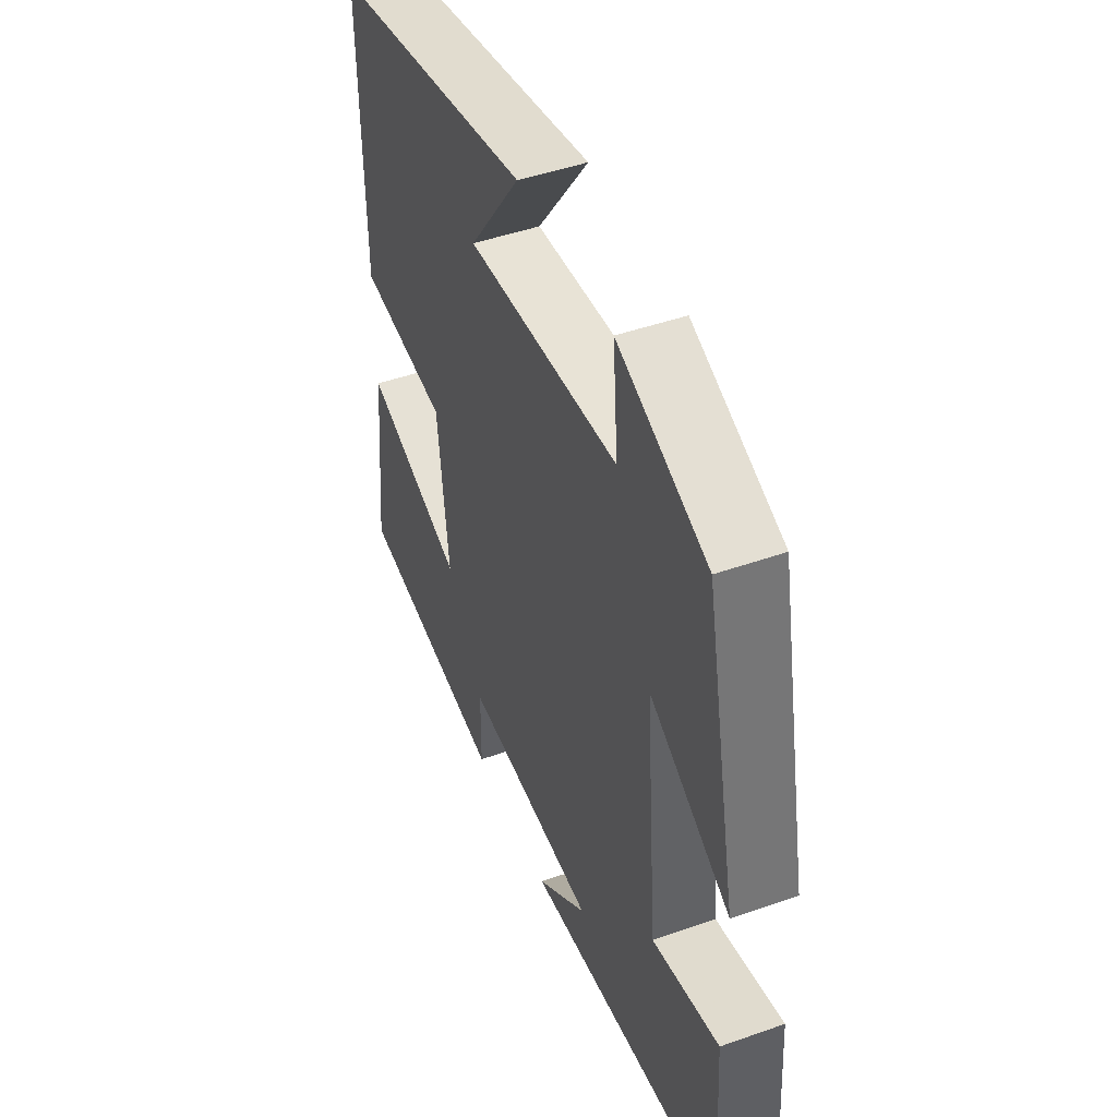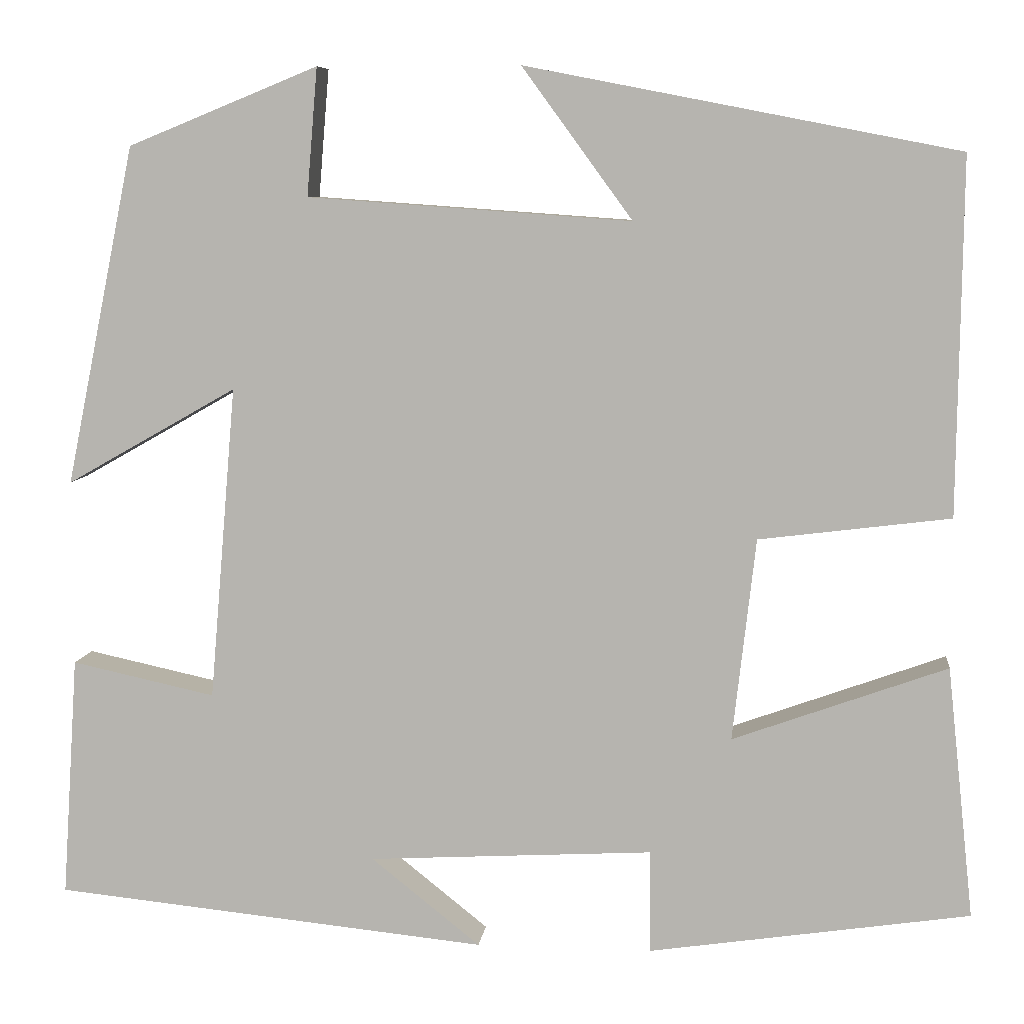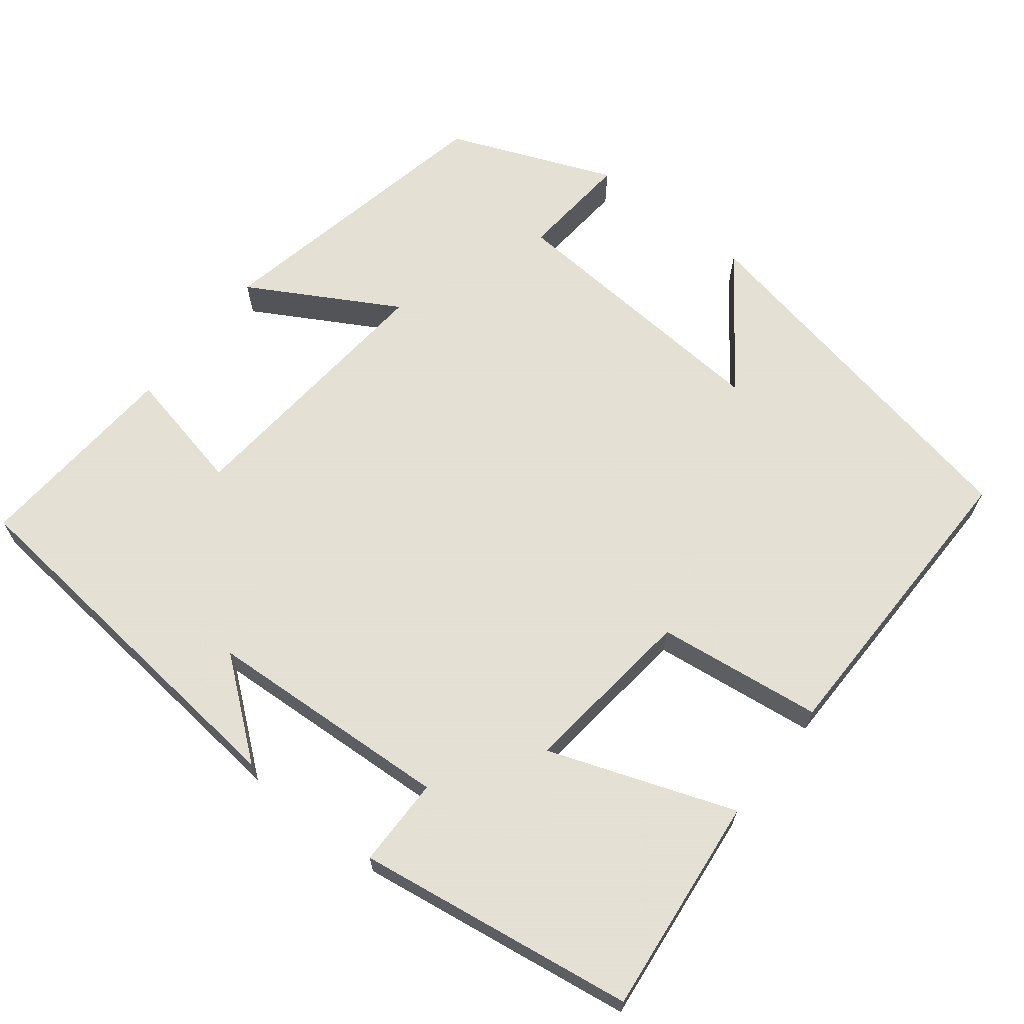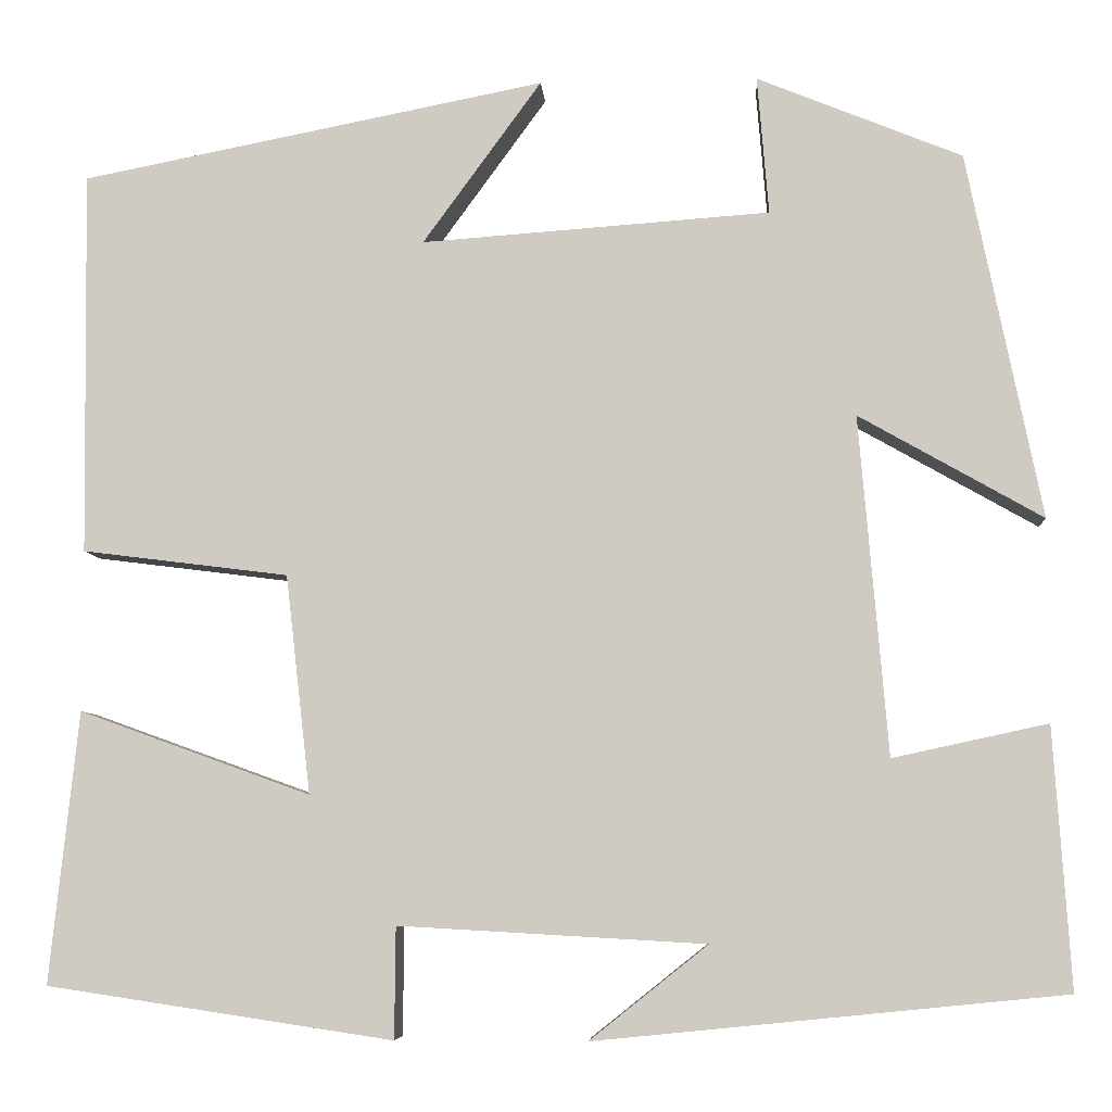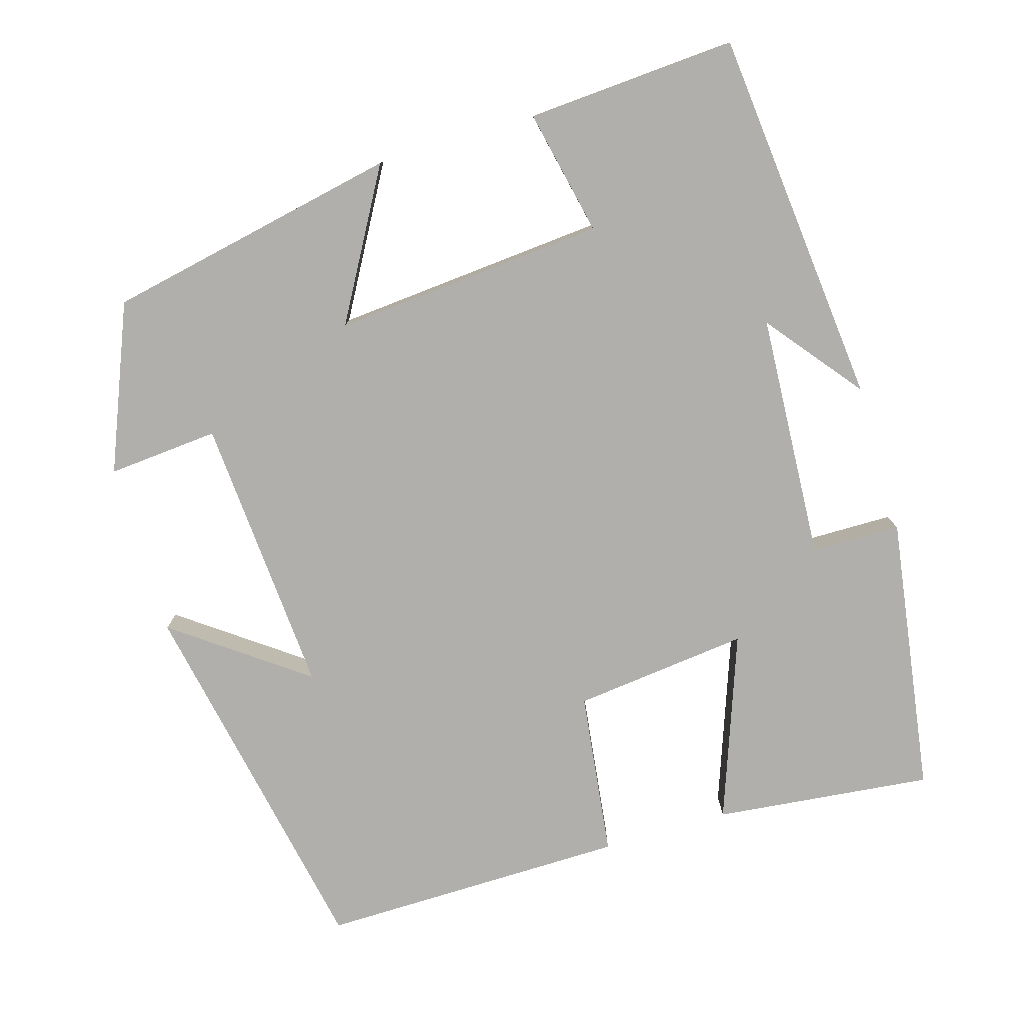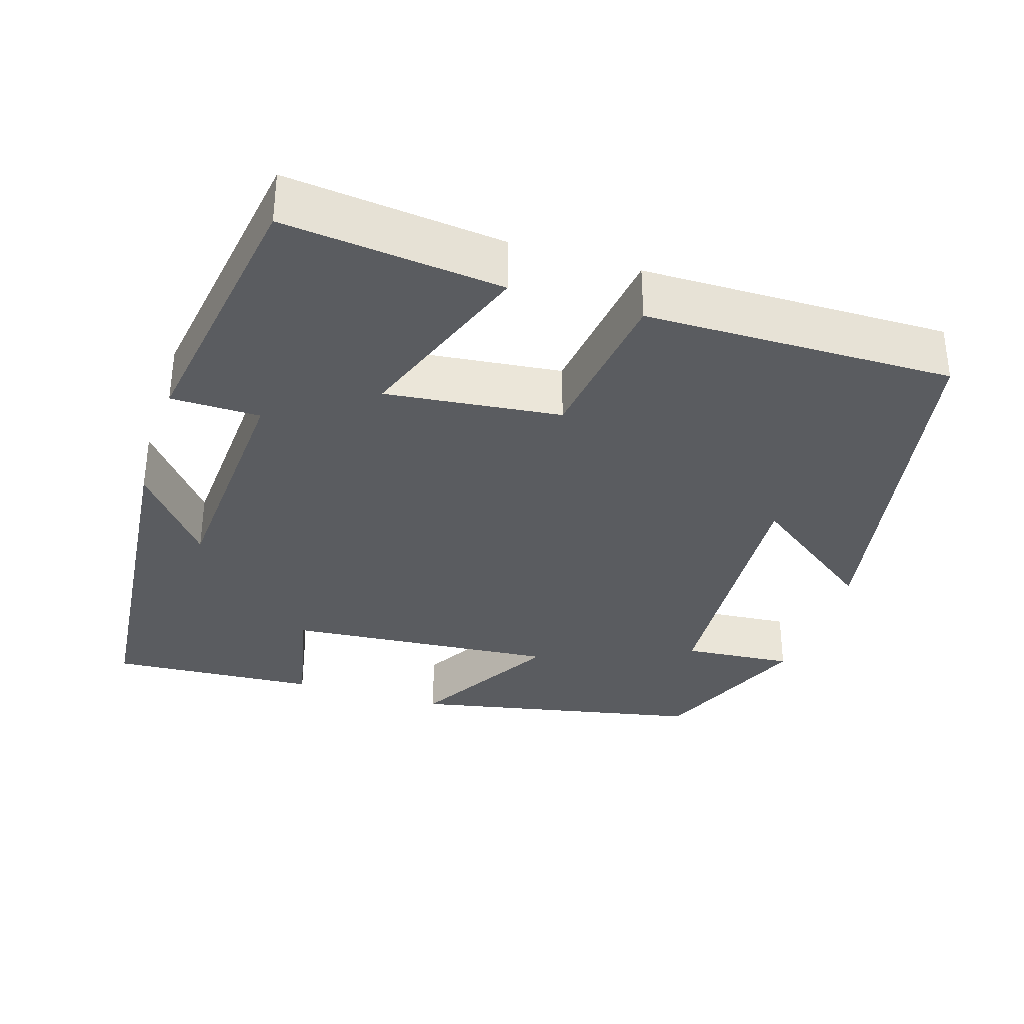
<metadata>
{"format":"obj","ext":"obj","renderer":"f3d","projection":"perspective","resolution":1024,"background":"white","views":[{"elev":46.5,"azim":68.1,"up":"+Z"},{"elev":7.6,"azim":-173.4,"up":"+Z"},{"elev":66.2,"azim":-141.9,"up":"+Y"},{"elev":-6.5,"azim":3.9,"up":"+Z"},{"elev":-78.3,"azim":106.5,"up":"+Y"},{"elev":-33.7,"azim":-107.7,"up":"+Y"}]}
</metadata>
<code>
v -0.505 0.07 0.405
v -0.02 0.07 0.5
v -0.144 0.07 0.33
v 0.22 0.07 0.356
v 0.208 0.07 0.5
v 0.422 0.07 0.413
v 0.5 0.07 0.031
v 0.308 0.07 0.14
v 0.338 0.07 -0.214
v 0.5 0.07 -0.179
v 0.518 0.07 -0.451
v 0.029 0.07 -0.5
v 0.152 0.07 -0.402
v -0.168 0.07 -0.384
v -0.169 0.07 -0.5
v -0.53 0.07 -0.446
v -0.5 0.07 -0.163
v -0.259 0.07 -0.25
v -0.285 0.07 -0.022
v -0.5 0.07 0.005
v -0.505 0 0.405
v -0.02 0 0.5
v -0.144 0 0.33
v 0.22 0 0.356
v 0.208 0 0.5
v 0.422 0 0.413
v 0.5 0 0.031
v 0.308 0 0.14
v 0.338 0 -0.214
v 0.5 0 -0.179
v 0.518 0 -0.451
v 0.029 0 -0.5
v 0.152 0 -0.402
v -0.168 0 -0.384
v -0.169 0 -0.5
v -0.53 0 -0.446
v -0.5 0 -0.163
v -0.259 0 -0.25
v -0.285 0 -0.022
v -0.5 0 0.005
f 19 20 1
f 15 16 17 18
f 14 15 18 19
f 13 14 19
f 10 11 12 13
f 9 10 13
f 8 9 13 19
f 5 6 7 8
f 4 5 8
f 3 4 8 19
f 1 2 3
f 1 3 19
f 21 40 39
f 38 37 36 35
f 39 38 35 34
f 39 34 33
f 33 32 31 30
f 33 30 29
f 39 33 29 28
f 28 27 26 25
f 28 25 24
f 39 28 24 23
f 23 22 21
f 39 23 21
f 1 21 22 2
f 2 22 23 3
f 3 23 24 4
f 4 24 25 5
f 5 25 26 6
f 6 26 27 7
f 7 27 28 8
f 8 28 29 9
f 9 29 30 10
f 10 30 31 11
f 11 31 32 12
f 12 32 33 13
f 13 33 34 14
f 14 34 35 15
f 15 35 36 16
f 16 36 37 17
f 17 37 38 18
f 18 38 39 19
f 19 39 40 20
f 20 40 21 1

</code>
